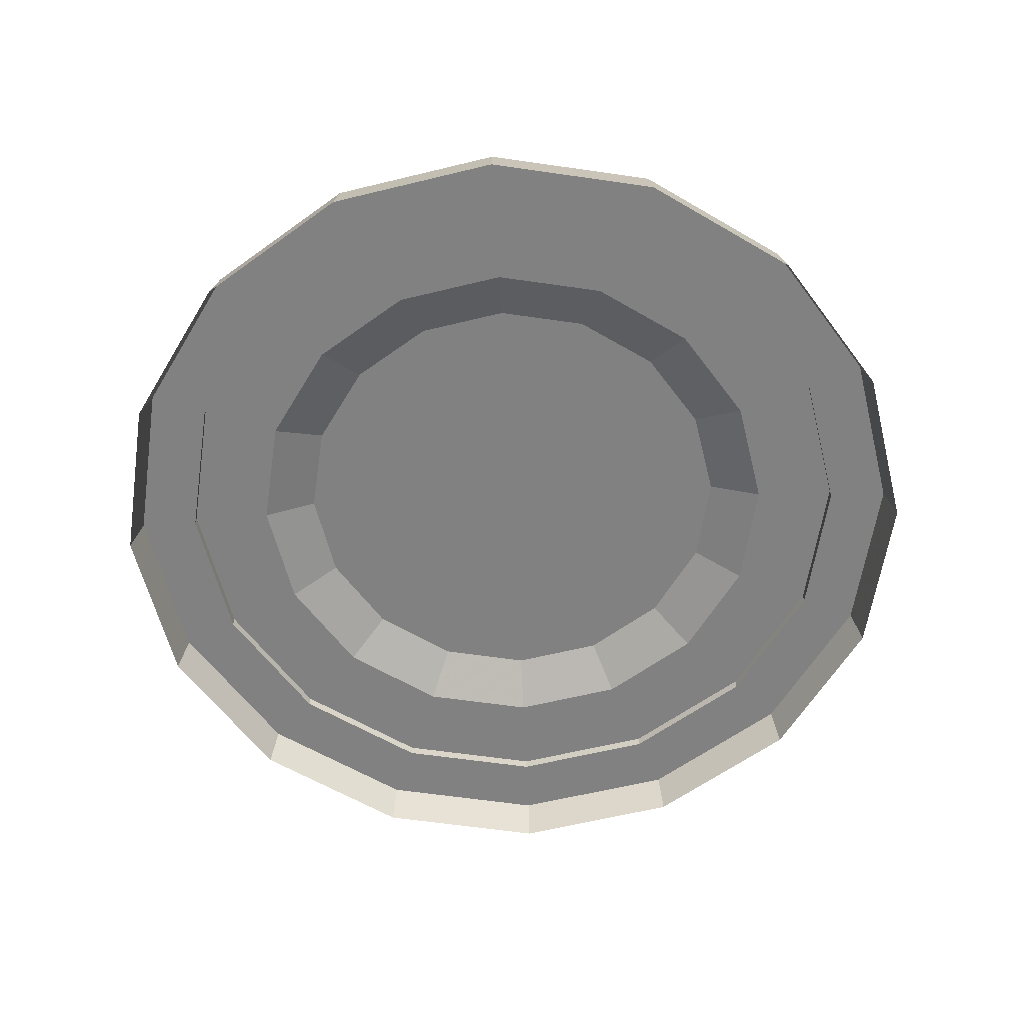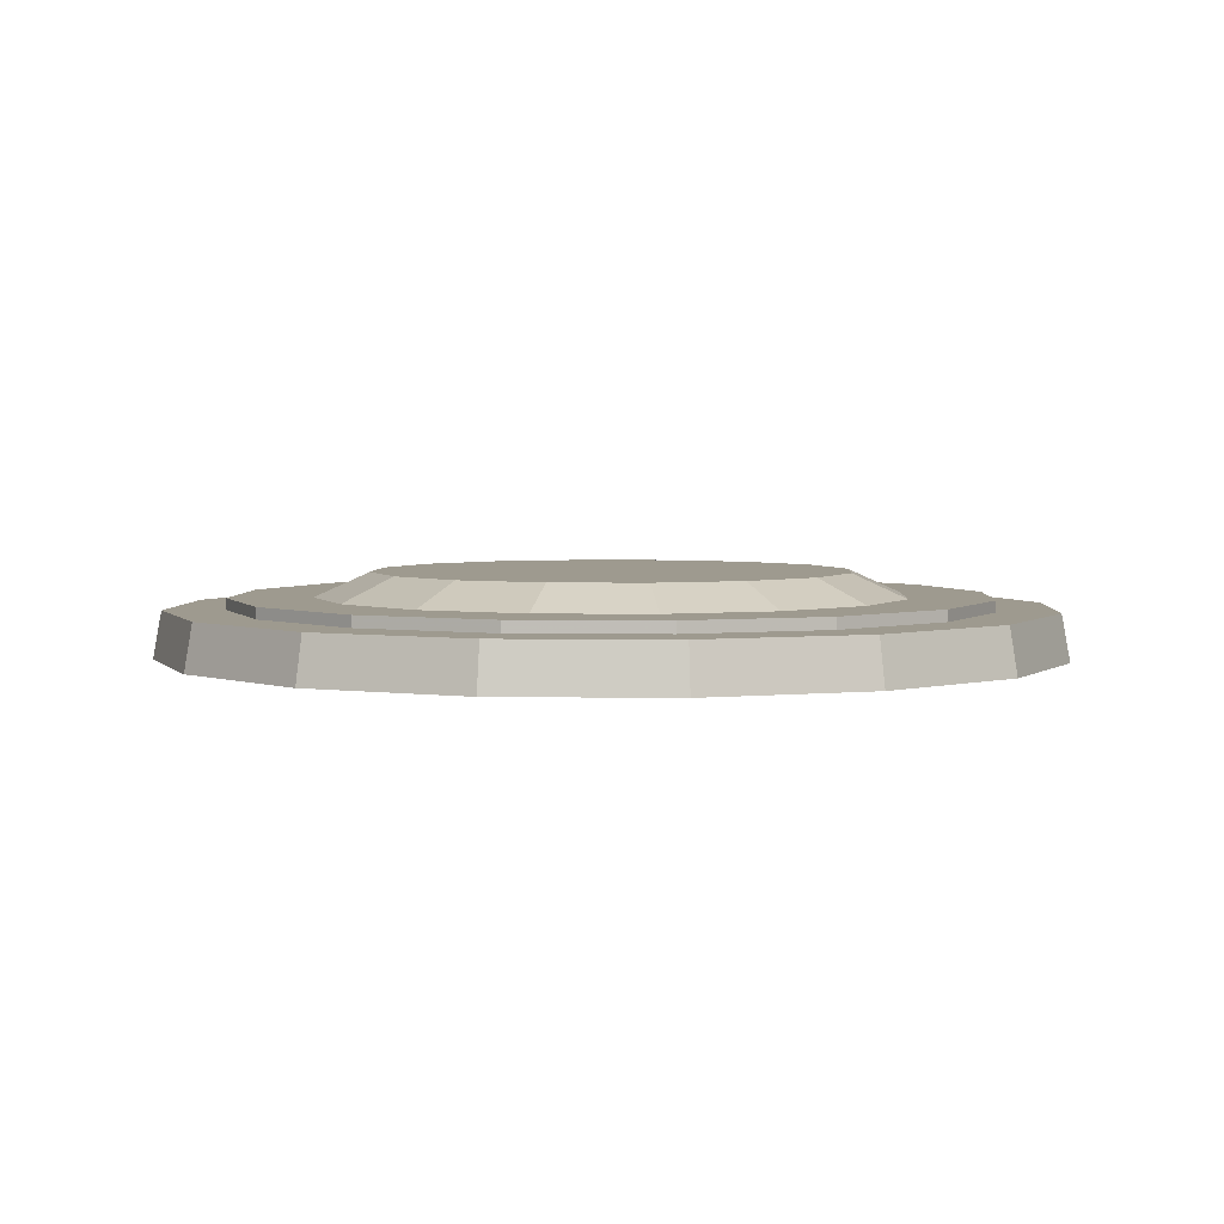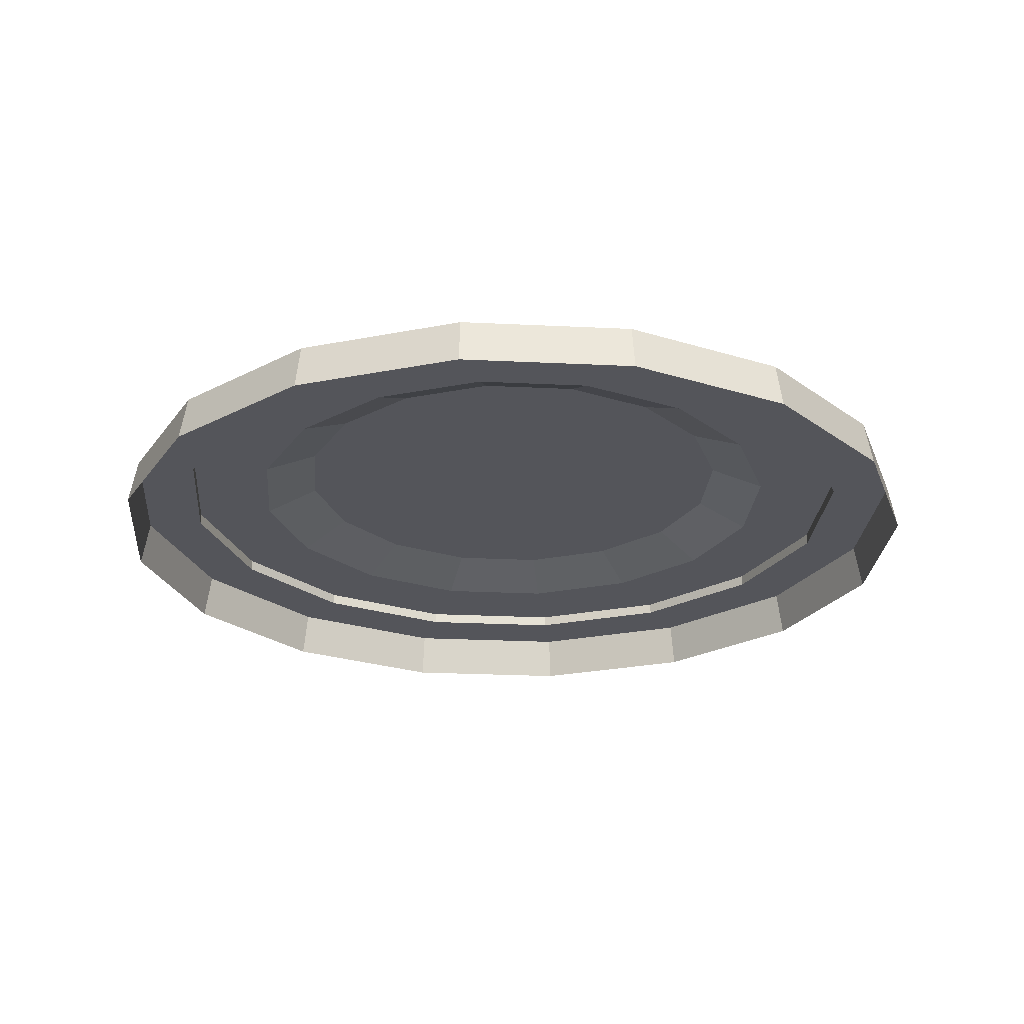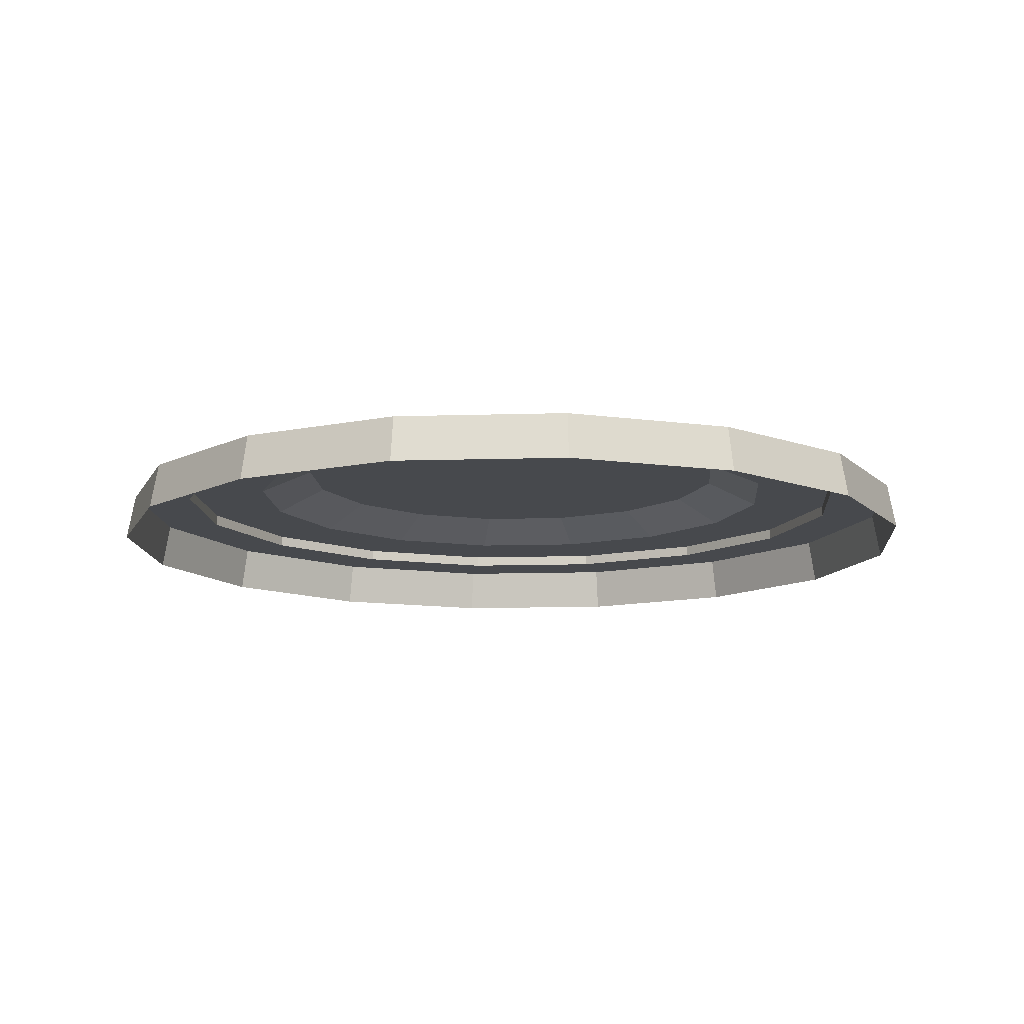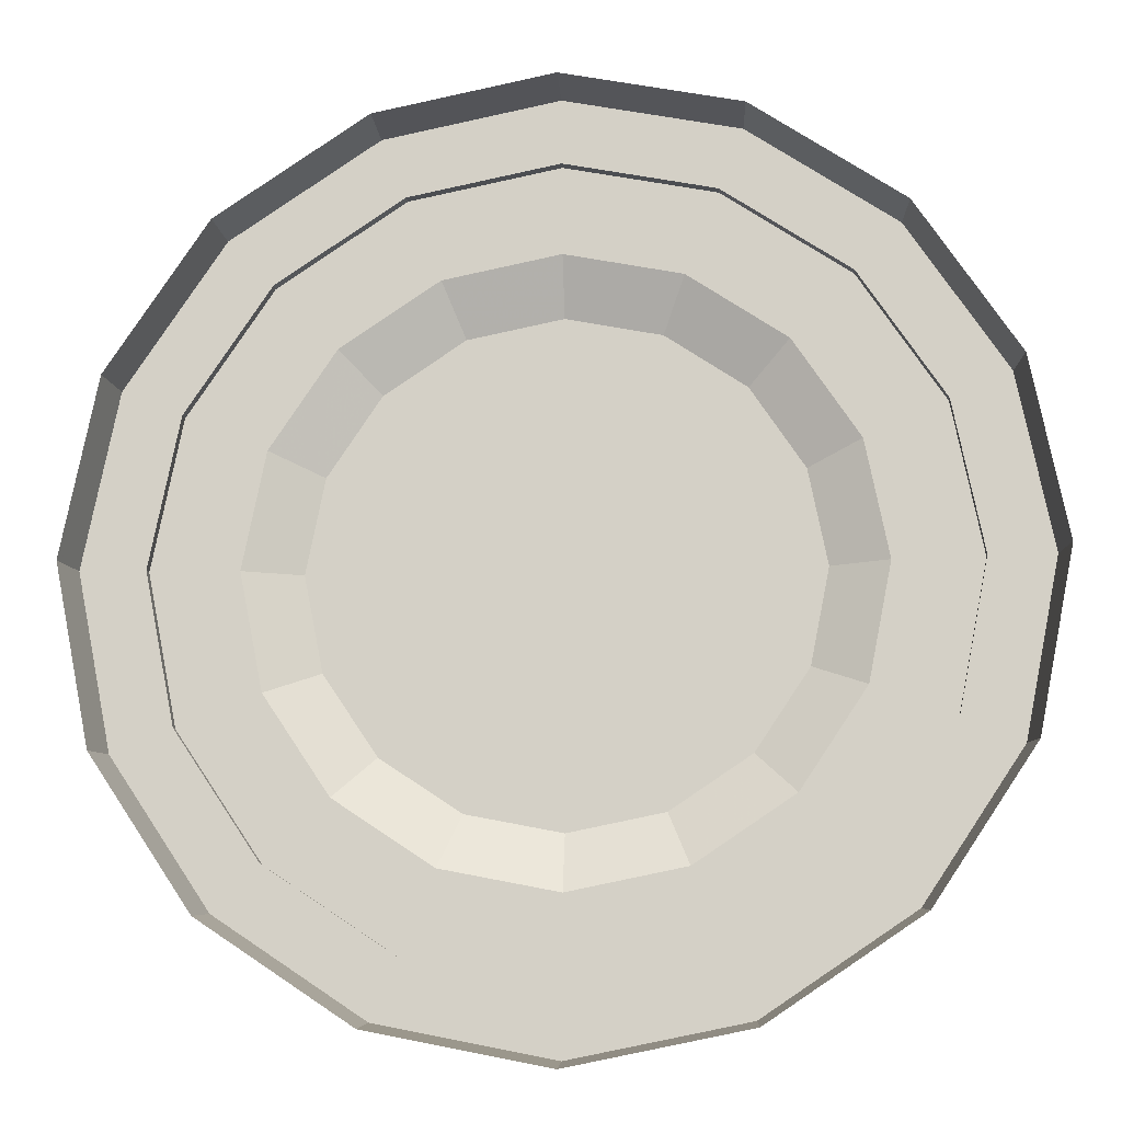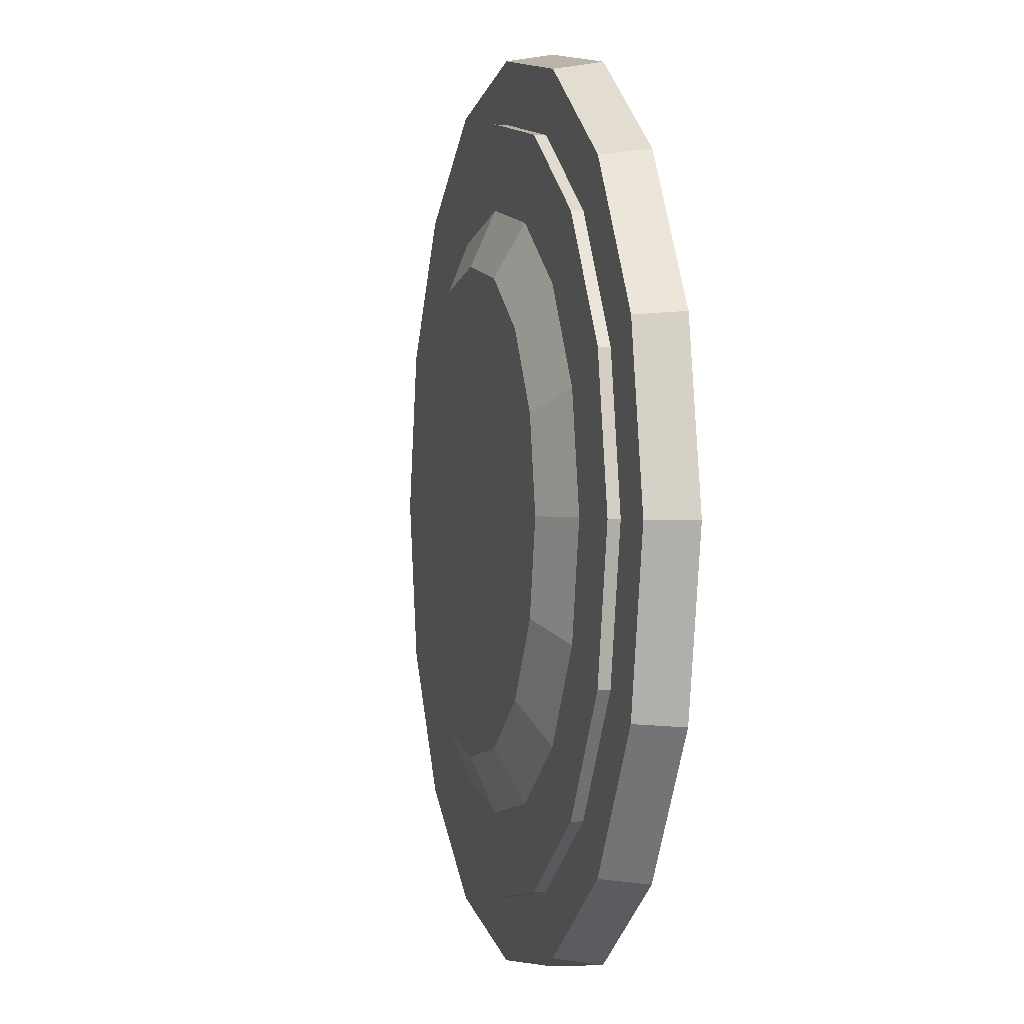
<metadata>
{"format":"obj","ext":"obj","renderer":"f3d","projection":"perspective","resolution":1024,"background":"white","views":[{"elev":-60.4,"azim":-177.2,"up":"+Z"},{"elev":3.7,"azim":59.3,"up":"+Z"},{"elev":-24.9,"azim":-105.8,"up":"+Z"},{"elev":-12.1,"azim":105.4,"up":"+Z"},{"elev":-12.5,"azim":-175.1,"up":"+Y"},{"elev":0.9,"azim":75.3,"up":"+Y"}]}
</metadata>
<code>
g shenjie_dongxue_374_boss01
v -390.9 -0.000216 -0.000373
v -383.5 -0.000205 41.05
v -354.2 147 41.05
v -361.1 149.8 -0.000369
v -271 271.5 41.05
v -276.3 276.8 -0.000309
v -146.4 354.8 41.05
v -149.3 361.6 -0.000201
v 0.5197 391.4 -6.3e-05
v 0.5196 384 41.05
v 0.5196 384 41.05
v -146.4 354.8 41.05
v -125.8 304.8 41.05
v 0.5197 330 41.05
v -271 271.5 41.05
v -232.8 233.3 41.05
v -354.2 147 41.05
v -304.3 126.3 41.05
v -383.5 -0.000205 41.05
v -329.4 -0.000175 41.05
v -361.1 -149.8 -0.000321
v -354.2 -147 41.05
v -276.3 -276.8 -0.000218
v -271 -271.5 41.05
v -149.3 -361.6 -8.4e-05
v -146.4 -354.8 41.05
v 0.5201 -391.4 6.4e-05
v 0.52 -384 41.05
v 0.52 -384 41.05
v 0.52 -330 41.05
v -125.8 -304.8 41.05
v -146.4 -354.8 41.05
v -232.8 -233.3 41.05
v -271 -271.5 41.05
v -304.3 -126.3 41.05
v -354.2 -147 41.05
v 392 0.000216 0.000374
v 384.5 0.000219 41.05
v 355.3 -147 41.05
v 362.2 -149.8 0.00037
v 272 -271.5 41.05
v 277.3 -276.8 0.00031
v 147.5 -354.8 41.05
v 150.3 -361.6 0.000202
v 147.5 -354.8 41.05
v 126.8 -304.8 41.05
v 272 -271.5 41.05
v 233.8 -233.3 41.05
v 355.3 -147 41.05
v 305.4 -126.3 41.05
v 384.5 0.000219 41.05
v 330.5 0.000189 41.05
v 362.2 149.8 0.000322
v 355.3 147 41.05
v 277.3 276.8 0.000219
v 272 271.5 41.05
v 150.3 361.6 8.4e-05
v 147.5 354.8 41.05
v 126.8 304.8 41.05
v 147.5 354.8 41.05
v 233.8 233.3 41.05
v 272 271.5 41.05
v 305.4 126.3 41.05
v 355.3 147 41.05
f 1 2 3
f 3 4 1
f 4 3 5
f 5 6 4
f 6 5 7
f 7 8 6
f 9 8 7
f 7 10 9
f 11 12 13
f 13 14 11
f 12 15 16
f 16 13 12
f 15 17 18
f 18 16 15
f 17 19 20
f 20 18 17
f 1 21 22
f 22 2 1
f 21 23 24
f 24 22 21
f 23 25 26
f 26 24 23
f 27 28 26
f 26 25 27
f 29 30 31
f 31 32 29
f 32 31 33
f 33 34 32
f 34 33 35
f 35 36 34
f 36 35 20
f 20 19 36
f 37 38 39
f 39 40 37
f 40 39 41
f 41 42 40
f 42 41 43
f 43 44 42
f 27 44 43
f 43 28 27
f 29 45 46
f 46 30 29
f 45 47 48
f 48 46 45
f 47 49 50
f 50 48 47
f 49 51 52
f 52 50 49
f 37 53 54
f 54 38 37
f 53 55 56
f 56 54 53
f 55 57 58
f 58 56 55
f 9 10 58
f 58 57 9
f 11 14 59
f 59 60 11
f 60 59 61
f 61 62 60
f 62 61 63
f 63 64 62
f 64 63 52
f 52 51 64
g shenjie_dongxue_374_boss01
v 0.5198 1.2e-05 72.41
v 0.5197 208.6 72.41
v -79.32 192.7 72.41
v -147 147.5 72.41
v -192.2 79.84 72.41
v 0.5196 330 51.05
v -125.8 304.8 51.05
v -97.66 237 51.05
v 0.5197 256.6 51.05
v -232.8 233.3 51.05
v -180.9 181.4 51.05
v -304.3 126.3 51.05
v -236.5 98.18 51.05
v -329.4 -0.000174 51.05
v -256 -0.000133 51.05
v 0.5197 256.6 51.05
v -97.66 237 51.05
v -79.32 192.7 72.41
v 0.5197 208.6 72.41
v -180.9 181.4 51.05
v -147 147.5 72.41
v -236.5 98.18 51.05
v -192.2 79.84 72.41
v -256 -0.000133 51.05
v -208.1 -0.000103 72.41
v -208.1 -0.000103 72.41
v 0.5197 330 41.05
v -125.8 304.8 41.05
v -125.8 304.8 51.05
v 0.5196 330 51.05
v -232.8 233.3 41.05
v -232.8 233.3 51.05
v -304.3 126.3 41.05
v -304.3 126.3 51.05
v -329.4 -0.000175 41.05
v -329.4 -0.000174 51.05
v -79.32 -192.7 72.41
v 0.5199 -208.6 72.41
v -192.2 -79.84 72.41
v -147 -147.5 72.41
v 0.52 -330 51.05
v 0.52 -256.6 51.05
v -97.66 -237 51.05
v -125.8 -304.8 51.05
v -180.9 -181.4 51.05
v -232.8 -233.3 51.05
v -236.5 -98.18 51.05
v -304.3 -126.3 51.05
v 0.52 -256.6 51.05
v 0.5199 -208.6 72.41
v -79.32 -192.7 72.41
v -97.66 -237 51.05
v -147 -147.5 72.41
v -180.9 -181.4 51.05
v -192.2 -79.84 72.41
v -236.5 -98.18 51.05
v 0.52 -330 41.05
v 0.52 -330 51.05
v -125.8 -304.8 51.05
v -125.8 -304.8 41.05
v -232.8 -233.3 51.05
v -232.8 -233.3 41.05
v -304.3 -126.3 51.05
v -304.3 -126.3 41.05
v 80.36 -192.7 72.41
v 148 -147.5 72.41
v 193.3 -79.84 72.41
v 126.8 -304.8 51.05
v 98.7 -237 51.05
v 233.8 -233.3 51.05
v 181.9 -181.4 51.05
v 305.4 -126.3 51.05
v 237.5 -98.18 51.05
v 330.5 0.000191 51.05
v 257.1 0.00015 51.05
v 98.7 -237 51.05
v 80.36 -192.7 72.41
v 181.9 -181.4 51.05
v 148 -147.5 72.41
v 237.5 -98.18 51.05
v 193.3 -79.84 72.41
v 257.1 0.00015 51.05
v 209.2 0.000127 72.41
v 209.2 0.000127 72.41
v 126.8 -304.8 41.05
v 126.8 -304.8 51.05
v 233.8 -233.3 41.05
v 233.8 -233.3 51.05
v 305.4 -126.3 41.05
v 305.4 -126.3 51.05
v 330.5 0.000189 41.05
v 330.5 0.000191 51.05
v 80.36 192.7 72.41
v 193.3 79.84 72.41
v 148 147.5 72.41
v 98.7 237 51.05
v 126.8 304.8 51.05
v 181.9 181.4 51.05
v 233.8 233.3 51.05
v 237.5 98.18 51.05
v 305.4 126.3 51.05
v 80.36 192.7 72.41
v 98.7 237 51.05
v 148 147.5 72.41
v 181.9 181.4 51.05
v 193.3 79.84 72.41
v 237.5 98.18 51.05
v 126.8 304.8 51.05
v 126.8 304.8 41.05
v 233.8 233.3 51.05
v 233.8 233.3 41.05
v 305.4 126.3 51.05
v 305.4 126.3 41.05
f 65 66 67
f 65 68 69
f 65 67 68
f 70 71 72
f 72 73 70
f 71 74 75
f 75 72 71
f 74 76 77
f 77 75 74
f 76 78 79
f 79 77 76
f 80 81 82
f 82 83 80
f 81 84 85
f 85 82 81
f 84 86 87
f 87 85 84
f 86 88 89
f 89 87 86
f 65 69 90
f 91 92 93
f 93 94 91
f 92 95 96
f 96 93 92
f 95 97 98
f 98 96 95
f 97 99 100
f 100 98 97
f 65 101 102
f 65 103 104
f 65 104 101
f 105 106 107
f 107 108 105
f 108 107 109
f 109 110 108
f 110 109 111
f 111 112 110
f 112 111 79
f 79 78 112
f 113 114 115
f 115 116 113
f 116 115 117
f 117 118 116
f 118 117 119
f 119 120 118
f 120 119 89
f 89 88 120
f 65 90 103
f 121 122 123
f 123 124 121
f 124 123 125
f 125 126 124
f 126 125 127
f 127 128 126
f 128 127 100
f 100 99 128
f 65 102 129
f 65 130 131
f 65 129 130
f 105 132 133
f 133 106 105
f 132 134 135
f 135 133 132
f 134 136 137
f 137 135 134
f 136 138 139
f 139 137 136
f 113 140 141
f 141 114 113
f 140 142 143
f 143 141 140
f 142 144 145
f 145 143 142
f 144 146 147
f 147 145 144
f 65 131 148
f 121 149 150
f 150 122 121
f 149 151 152
f 152 150 149
f 151 153 154
f 154 152 151
f 153 155 156
f 156 154 153
f 65 157 66
f 65 158 159
f 65 159 157
f 70 73 160
f 160 161 70
f 161 160 162
f 162 163 161
f 163 162 164
f 164 165 163
f 165 164 139
f 139 138 165
f 80 83 166
f 166 167 80
f 167 166 168
f 168 169 167
f 169 168 170
f 170 171 169
f 171 170 147
f 147 146 171
f 65 148 158
f 91 94 172
f 172 173 91
f 173 172 174
f 174 175 173
f 175 174 176
f 176 177 175
f 177 176 156
f 156 155 177

</code>
